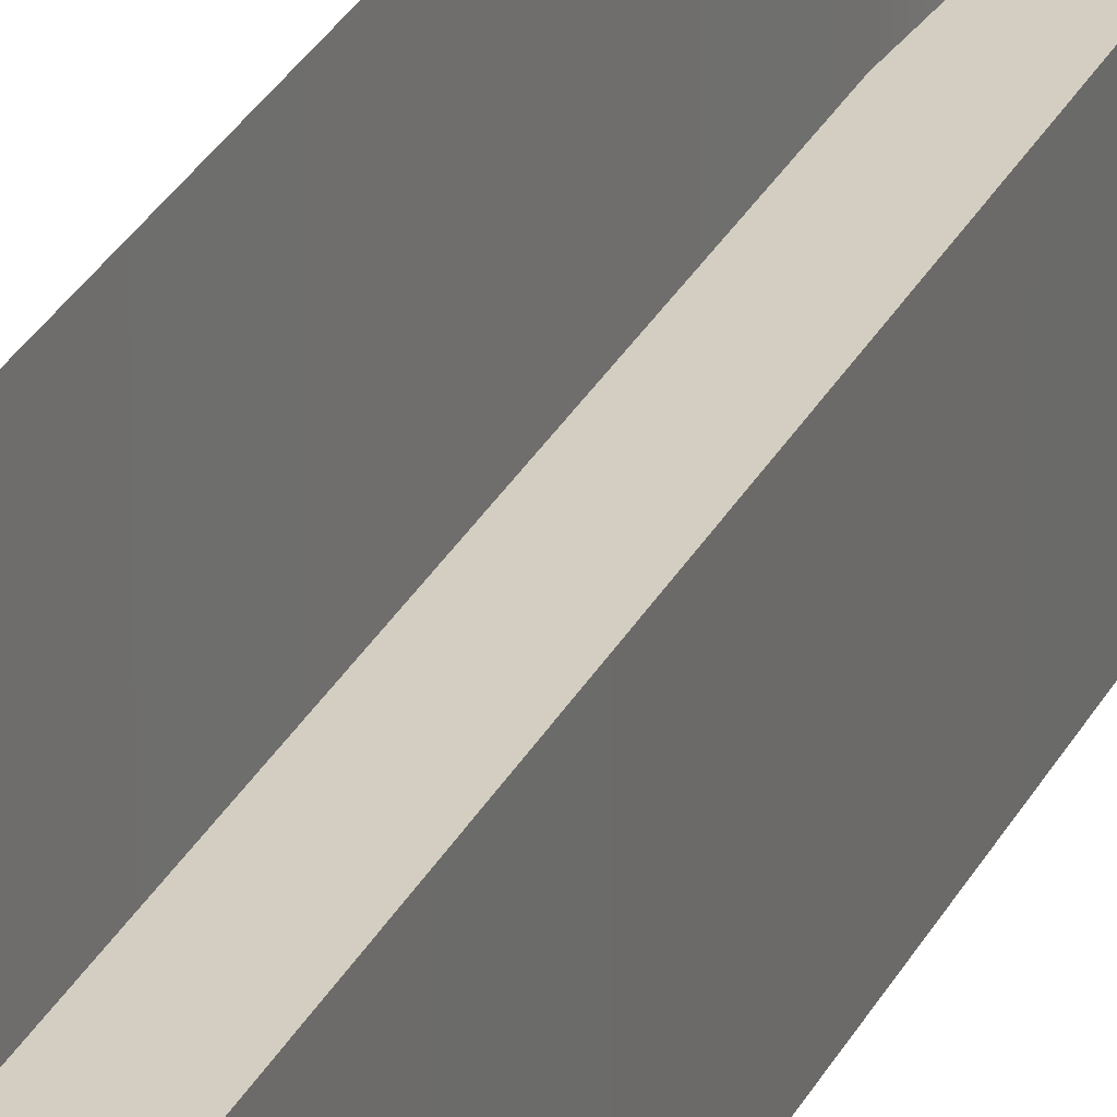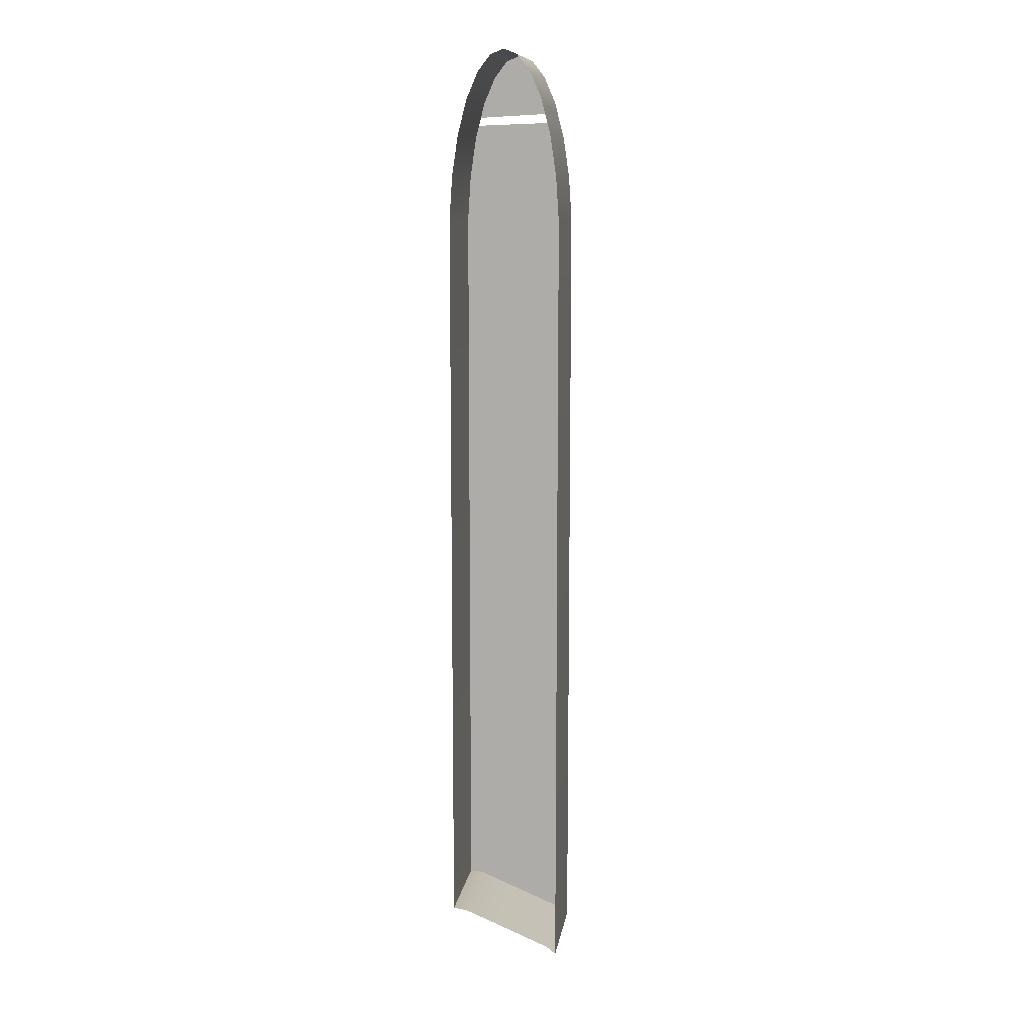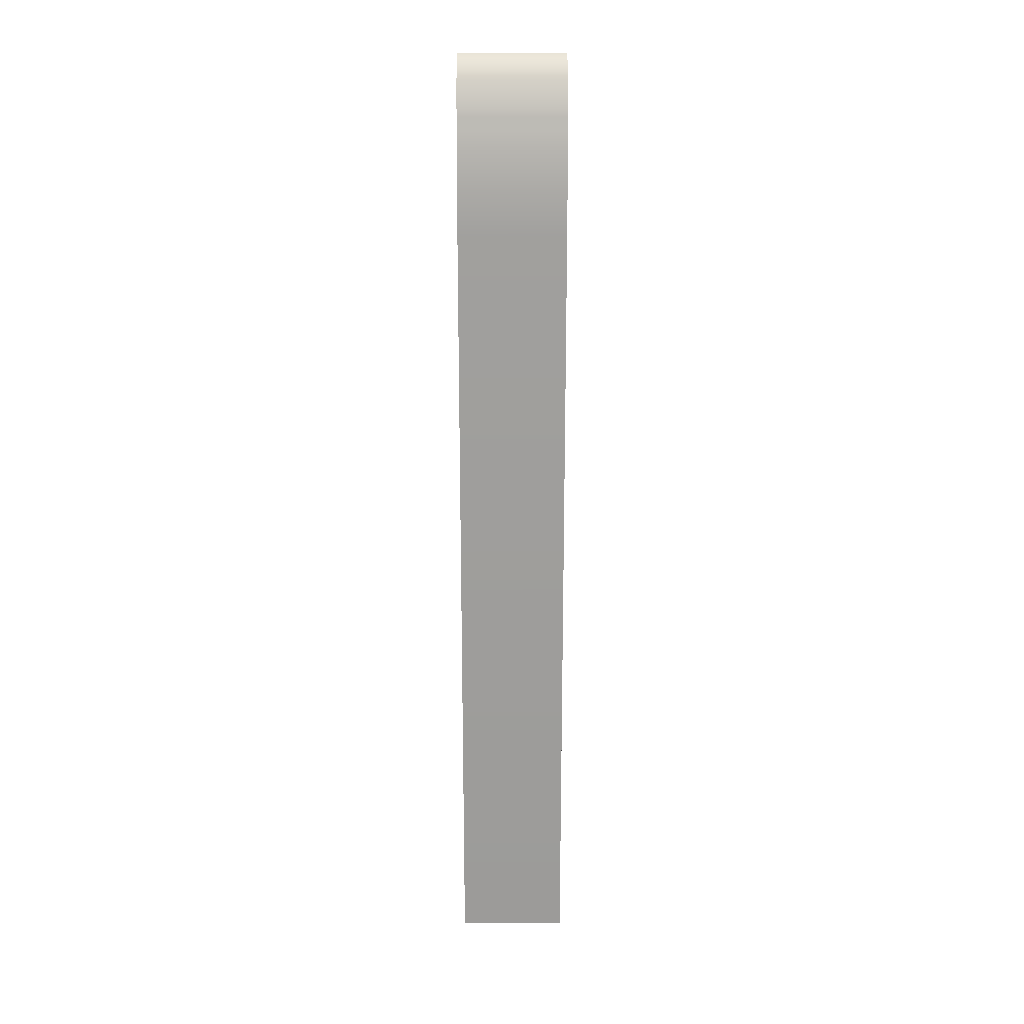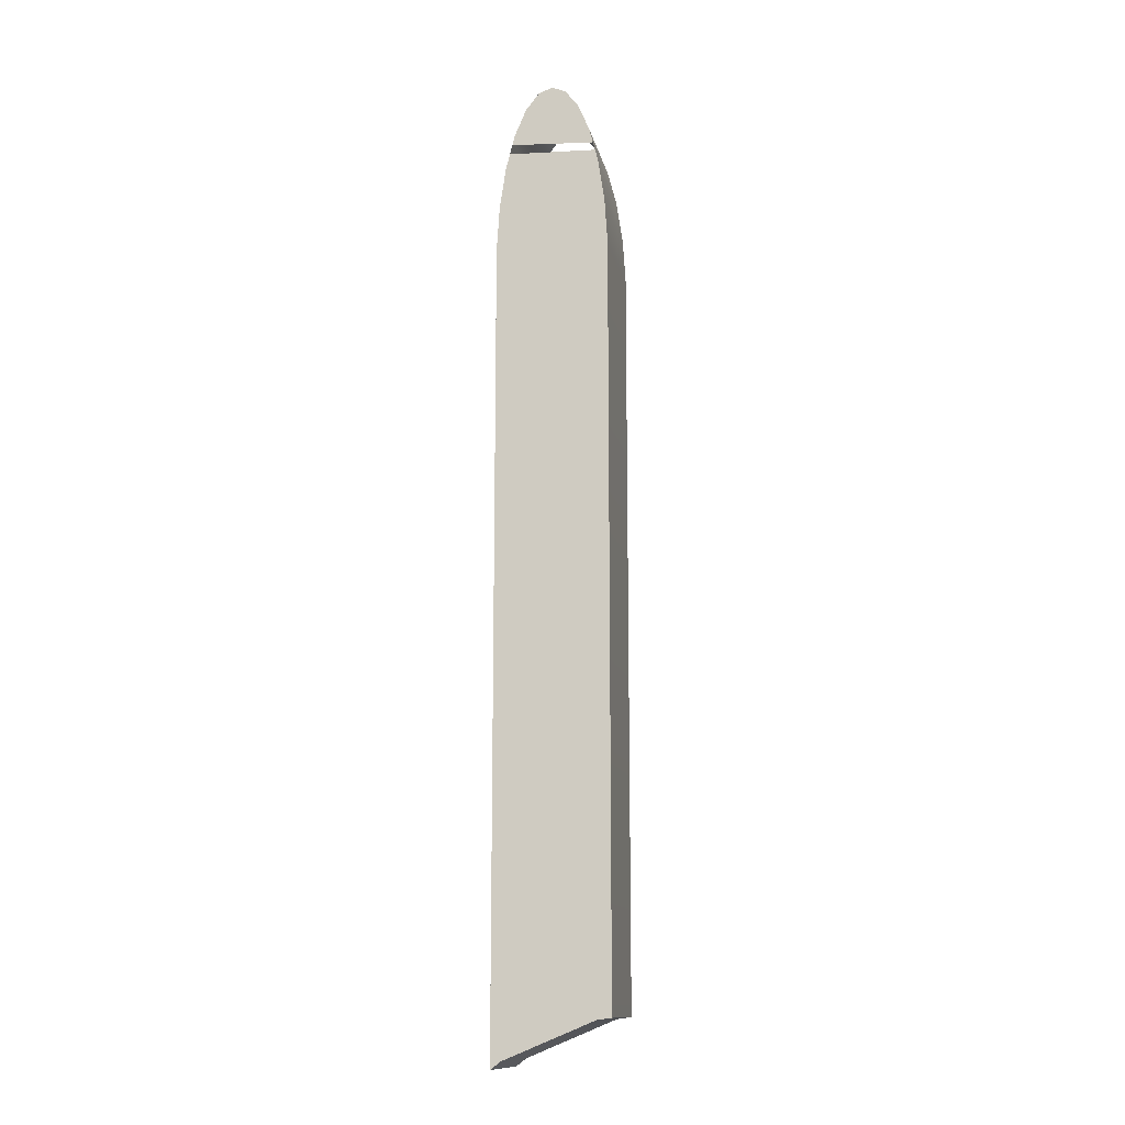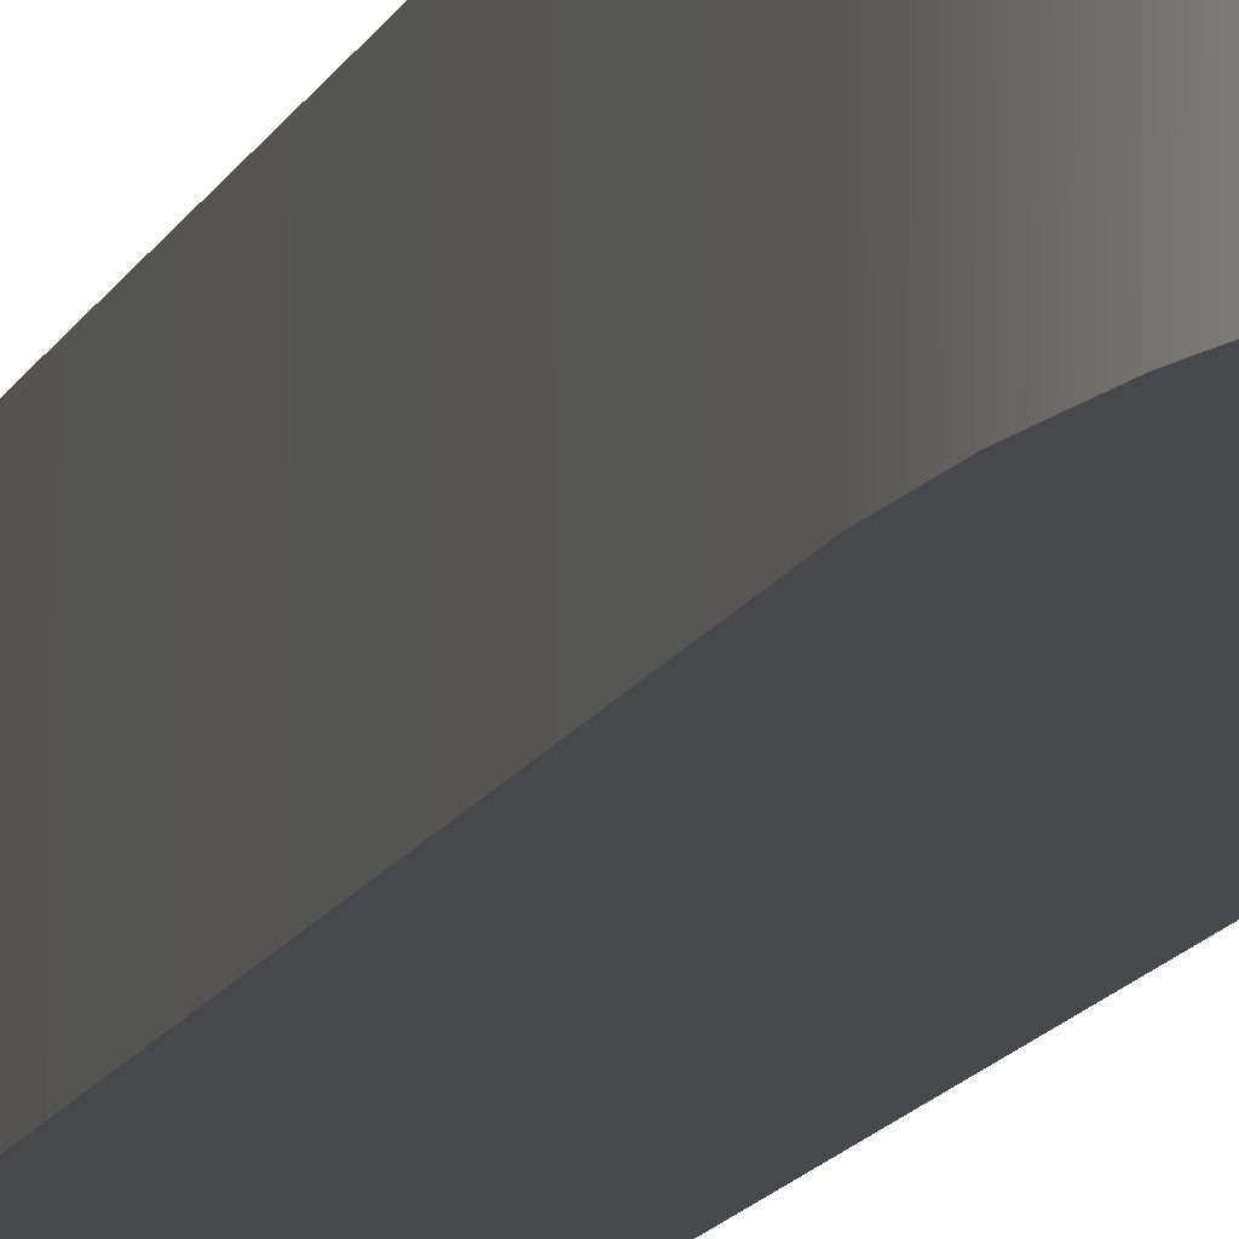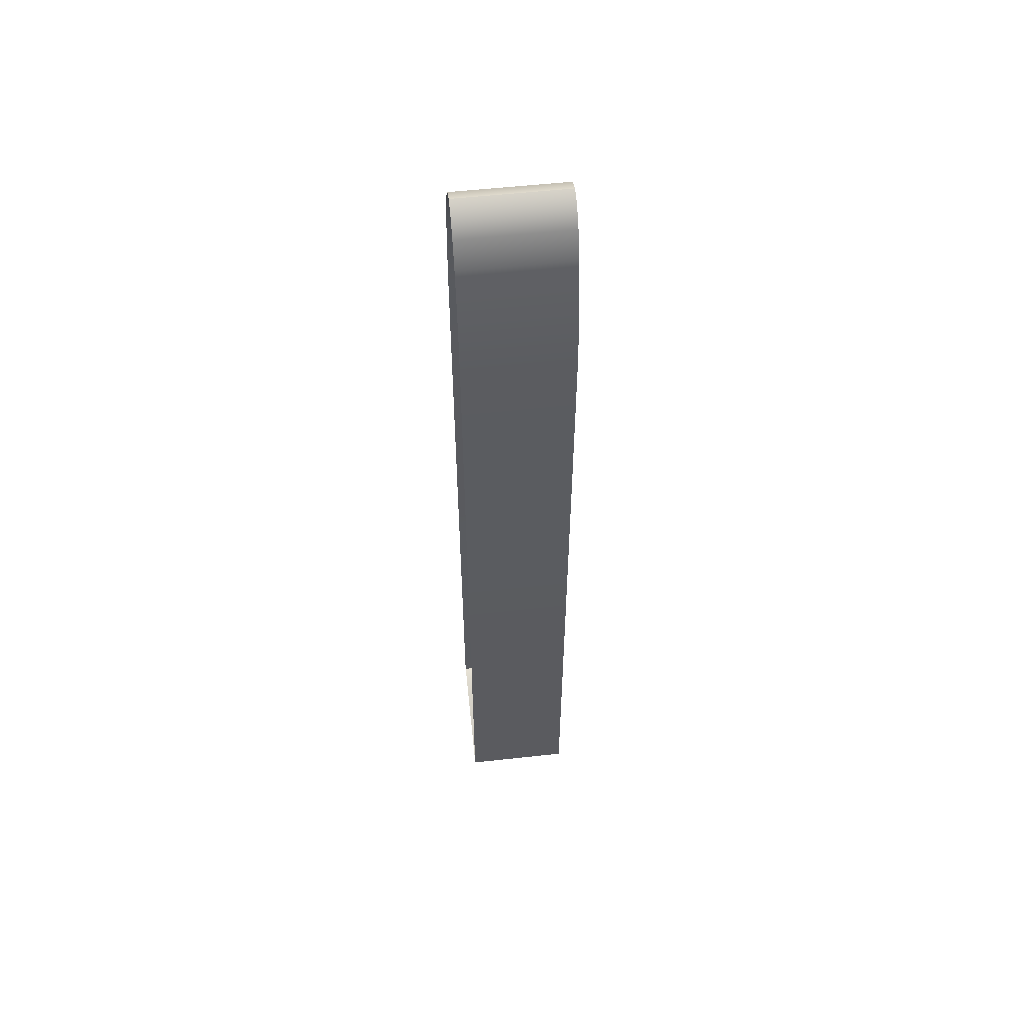
<metadata>
{"format":"obj","ext":"obj","renderer":"f3d","projection":"perspective","resolution":1024,"background":"white","views":[{"elev":25.1,"azim":-160.1,"up":"+Y"},{"elev":10.8,"azim":-171.3,"up":"+Z"},{"elev":20.3,"azim":-90.3,"up":"+Z"},{"elev":-13.0,"azim":11.3,"up":"+Z"},{"elev":-11.5,"azim":-14.7,"up":"+Y"},{"elev":55.7,"azim":-96.6,"up":"+Z"}]}
</metadata>
<code>
o #ID247
v -0.02304 -0.3835 0.7835
v -0.02165 -0.3835 0.6725
v -0.02304 -0.3835 0.6715
v -0.01321 -0.3835 0.676
v -0.009089 -0.3835 0.6777
v -0.007127 -0.3835 0.678
v -0.007127 -0.3835 0.7835
v -0.007542 -0.3835 0.7899
v -0.02263 -0.3835 0.7899
v -0.008415 -0.3835 0.7958
v -0.02175 -0.3835 0.7958
v -0.008856 -0.3835 0.7975
v -0.0212 -0.3835 0.7979
v -0.0212 -0.3835 0.7979
v -0.02175 -0.3835 0.7958
v -0.008856 -0.3835 0.7975
v -0.008415 -0.3835 0.7958
v -0.02263 -0.3835 0.7899
v -0.007542 -0.3835 0.7899
v -0.02304 -0.3835 0.7835
v -0.007127 -0.3835 0.7835
v -0.007127 -0.3835 0.678
v -0.009089 -0.3835 0.6777
v -0.01321 -0.3835 0.676
v -0.02165 -0.3835 0.6725
v -0.02304 -0.3835 0.6715
v -0.007127 -0.3682 0.7835
v -0.007127 -0.3835 0.678
v -0.007127 -0.3835 0.7835
v -0.007127 -0.3682 0.678
v -0.007127 -0.3682 0.678
v -0.007127 -0.3682 0.7835
v -0.007127 -0.3835 0.678
v -0.007127 -0.3835 0.7835
v -0.007127 -0.3835 0.678
v -0.009089 -0.3682 0.6777
v -0.009089 -0.3835 0.6777
v -0.007127 -0.3682 0.678
v -0.007127 -0.3682 0.678
v -0.007127 -0.3835 0.678
v -0.009089 -0.3682 0.6777
v -0.009089 -0.3835 0.6777
v -0.01321 -0.3682 0.676
v -0.01321 -0.3835 0.676
v -0.01321 -0.3682 0.676
v -0.01321 -0.3835 0.676
v -0.01321 -0.3835 0.676
v -0.02164 -0.3682 0.6725
v -0.02165 -0.3835 0.6725
v -0.01321 -0.3682 0.676
v -0.01321 -0.3682 0.676
v -0.01321 -0.3835 0.676
v -0.02164 -0.3682 0.6725
v -0.02165 -0.3835 0.6725
v -0.02304 -0.3682 0.6715
v -0.02304 -0.3835 0.6715
v -0.02304 -0.3682 0.6715
v -0.02304 -0.3835 0.6715
v -0.02304 -0.3835 0.6715
v -0.02304 -0.3682 0.7835
v -0.02304 -0.3835 0.7835
v -0.02304 -0.3682 0.6715
v -0.02304 -0.3682 0.6715
v -0.02304 -0.3835 0.6715
v -0.02304 -0.3682 0.7835
v -0.02304 -0.3835 0.7835
v -0.02263 -0.3682 0.7899
v -0.02263 -0.3835 0.7899
v -0.02263 -0.3682 0.7899
v -0.02263 -0.3835 0.7899
v -0.02175 -0.3682 0.7958
v -0.02175 -0.3835 0.7958
v -0.02175 -0.3682 0.7958
v -0.02175 -0.3835 0.7958
v -0.0212 -0.3835 0.7979
v -0.0212 -0.3682 0.7979
v -0.0212 -0.3682 0.7979
v -0.0212 -0.3835 0.7979
v -0.008856 -0.3835 0.7975
v -0.008415 -0.3682 0.7958
v -0.008415 -0.3835 0.7958
v -0.008856 -0.3682 0.7975
v -0.008856 -0.3682 0.7975
v -0.008856 -0.3835 0.7975
v -0.008415 -0.3682 0.7958
v -0.008415 -0.3835 0.7958
v -0.007542 -0.3835 0.7899
v -0.007542 -0.3682 0.7899
v -0.007542 -0.3682 0.7899
v -0.007542 -0.3835 0.7899
v -0.02085 -0.3682 0.7993
v -0.02085 -0.3835 0.7993
v -0.02085 -0.3682 0.7993
v -0.02085 -0.3835 0.7993
v -0.009156 -0.3682 0.7987
v -0.009157 -0.3835 0.7987
v -0.009156 -0.3682 0.7987
v -0.009157 -0.3835 0.7987
v -0.02073 -0.3682 0.7998
v -0.02073 -0.3835 0.7998
v -0.02073 -0.3682 0.7998
v -0.02073 -0.3835 0.7998
v -0.009692 -0.3682 0.8007
v -0.009692 -0.3835 0.8007
v -0.009692 -0.3682 0.8007
v -0.009692 -0.3835 0.8007
v -0.02073 -0.3835 0.7998
v -0.02048 -0.3682 0.8007
v -0.02048 -0.3835 0.8007
v -0.02073 -0.3682 0.7998
v -0.02073 -0.3682 0.7998
v -0.02073 -0.3835 0.7998
v -0.02048 -0.3682 0.8007
v -0.02048 -0.3835 0.8007
v -0.02085 -0.3835 0.7993
v -0.009692 -0.3835 0.8007
v -0.009157 -0.3835 0.7987
v -0.02073 -0.3835 0.7998
v -0.02048 -0.3835 0.8007
v -0.0113 -0.3835 0.8045
v -0.01887 -0.3835 0.8045
v -0.01305 -0.3835 0.8068
v -0.01704 -0.3835 0.8069
v -0.01313 -0.3835 0.8069
v -0.01508 -0.3835 0.8077
v -0.01508 -0.3835 0.8077
v -0.01704 -0.3835 0.8069
v -0.01313 -0.3835 0.8069
v -0.01305 -0.3835 0.8068
v -0.01887 -0.3835 0.8045
v -0.0113 -0.3835 0.8045
v -0.02048 -0.3835 0.8007
v -0.009692 -0.3835 0.8007
v -0.02073 -0.3835 0.7998
v -0.02085 -0.3835 0.7993
v -0.009157 -0.3835 0.7987
v -0.0113 -0.3682 0.8045
v -0.0113 -0.3835 0.8045
v -0.0113 -0.3682 0.8045
v -0.0113 -0.3835 0.8045
v -0.01887 -0.3682 0.8045
v -0.01887 -0.3835 0.8045
v -0.01887 -0.3682 0.8045
v -0.01887 -0.3835 0.8045
v -0.01704 -0.3682 0.8069
v -0.01704 -0.3835 0.8069
v -0.01704 -0.3682 0.8069
v -0.01704 -0.3835 0.8069
v -0.01508 -0.3835 0.8077
v -0.01508 -0.3682 0.8077
v -0.01508 -0.3682 0.8077
v -0.01508 -0.3835 0.8077
v -0.01508 -0.3682 0.8077
v -0.01313 -0.3835 0.8069
v -0.01508 -0.3835 0.8077
v -0.01313 -0.3682 0.8069
v -0.01313 -0.3682 0.8069
v -0.01508 -0.3682 0.8077
v -0.01313 -0.3835 0.8069
v -0.01508 -0.3835 0.8077
v -0.01305 -0.3835 0.8068
v -0.01305 -0.3682 0.8068
v -0.01305 -0.3682 0.8068
v -0.01305 -0.3835 0.8068
v -0.01305 -0.3835 0.8068
v -0.01305 -0.3682 0.8068
v -0.01305 -0.3682 0.8068
v -0.01305 -0.3835 0.8068
f 1 2 3
f 2 1 4
f 4 1 5
f 5 1 6
f 6 1 7
f 7 1 8
f 8 1 9
f 8 9 10
f 10 9 11
f 10 11 12
f 12 11 13
f 14 15 16
f 16 15 17
f 15 18 17
f 17 18 19
f 18 20 19
f 19 20 21
f 21 20 22
f 22 20 23
f 23 20 24
f 24 20 25
f 26 25 20
f 27 28 29
f 28 27 30
f 31 32 33
f 34 33 32
f 35 36 37
f 36 35 38
f 39 40 41
f 42 41 40
f 37 43 44
f 43 37 36
f 41 42 45
f 46 45 42
f 47 48 49
f 48 47 50
f 51 52 53
f 54 53 52
f 49 55 56
f 55 49 48
f 53 54 57
f 58 57 54
f 59 60 61
f 60 59 62
f 63 64 65
f 66 65 64
f 61 67 68
f 67 61 60
f 65 66 69
f 70 69 66
f 68 71 72
f 71 68 67
f 69 70 73
f 74 73 70
f 71 75 72
f 75 71 76
f 77 73 78
f 74 78 73
f 79 80 81
f 80 79 82
f 83 84 85
f 86 85 84
f 80 87 81
f 87 80 88
f 89 85 90
f 86 90 85
f 88 29 87
f 29 88 27
f 32 89 34
f 90 34 89
f 75 91 92
f 91 75 76
f 77 78 93
f 94 93 78
f 95 79 96
f 79 95 82
f 83 97 84
f 98 84 97
f 92 99 100
f 99 92 91
f 93 94 101
f 102 101 94
f 103 96 104
f 96 103 95
f 97 105 98
f 106 98 105
f 107 108 109
f 108 107 110
f 111 112 113
f 114 113 112
f 115 116 117
f 116 115 118
f 116 118 119
f 116 119 120
f 120 119 121
f 120 121 122
f 122 121 123
f 122 123 124
f 124 123 125
f 126 127 128
f 128 127 129
f 127 130 129
f 129 130 131
f 130 132 131
f 131 132 133
f 132 134 133
f 134 135 133
f 136 133 135
f 137 104 138
f 104 137 103
f 105 139 106
f 140 106 139
f 109 141 142
f 141 109 108
f 113 114 143
f 144 143 114
f 142 145 146
f 145 142 141
f 143 144 147
f 148 147 144
f 145 149 146
f 149 145 150
f 151 147 152
f 148 152 147
f 153 154 155
f 154 153 156
f 157 158 159
f 160 159 158
f 156 161 154
f 161 156 162
f 163 157 164
f 159 164 157
f 165 137 138
f 137 165 166
f 167 168 139
f 140 139 168

</code>
